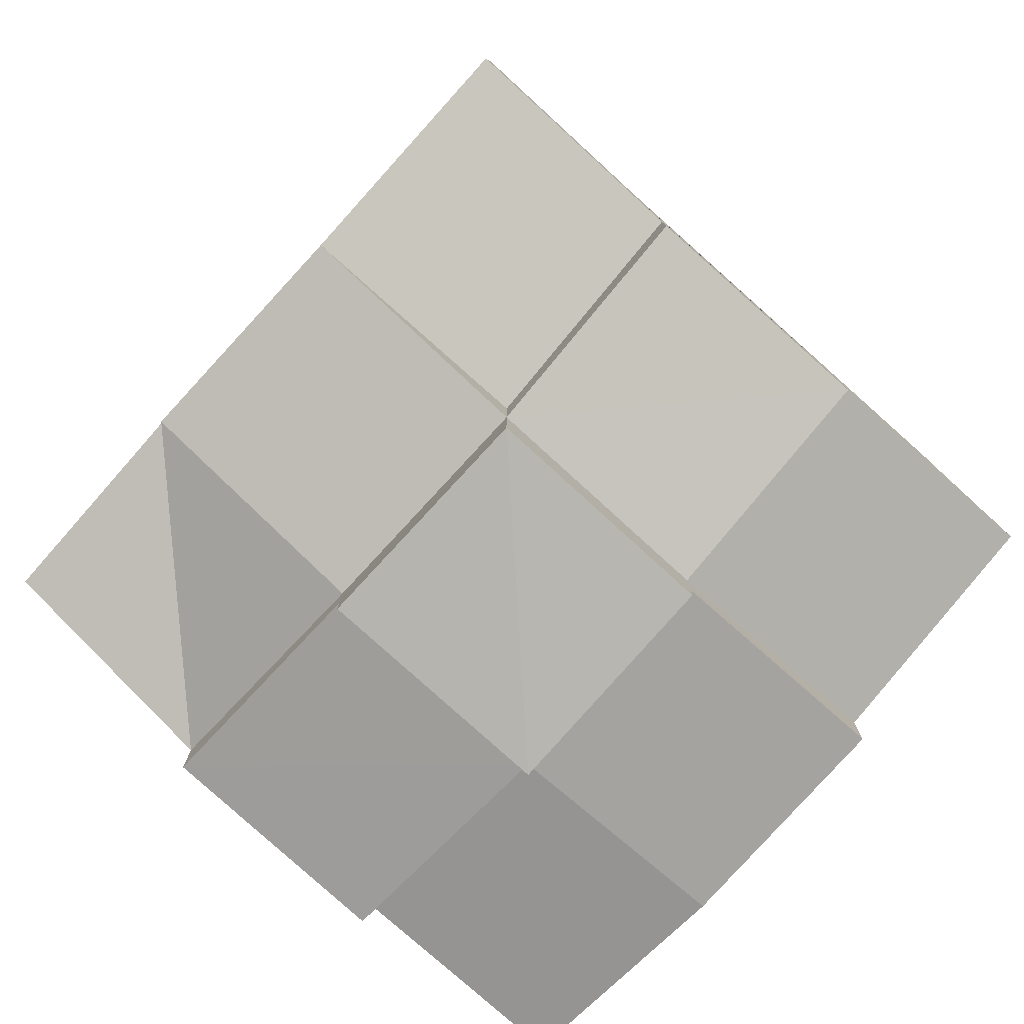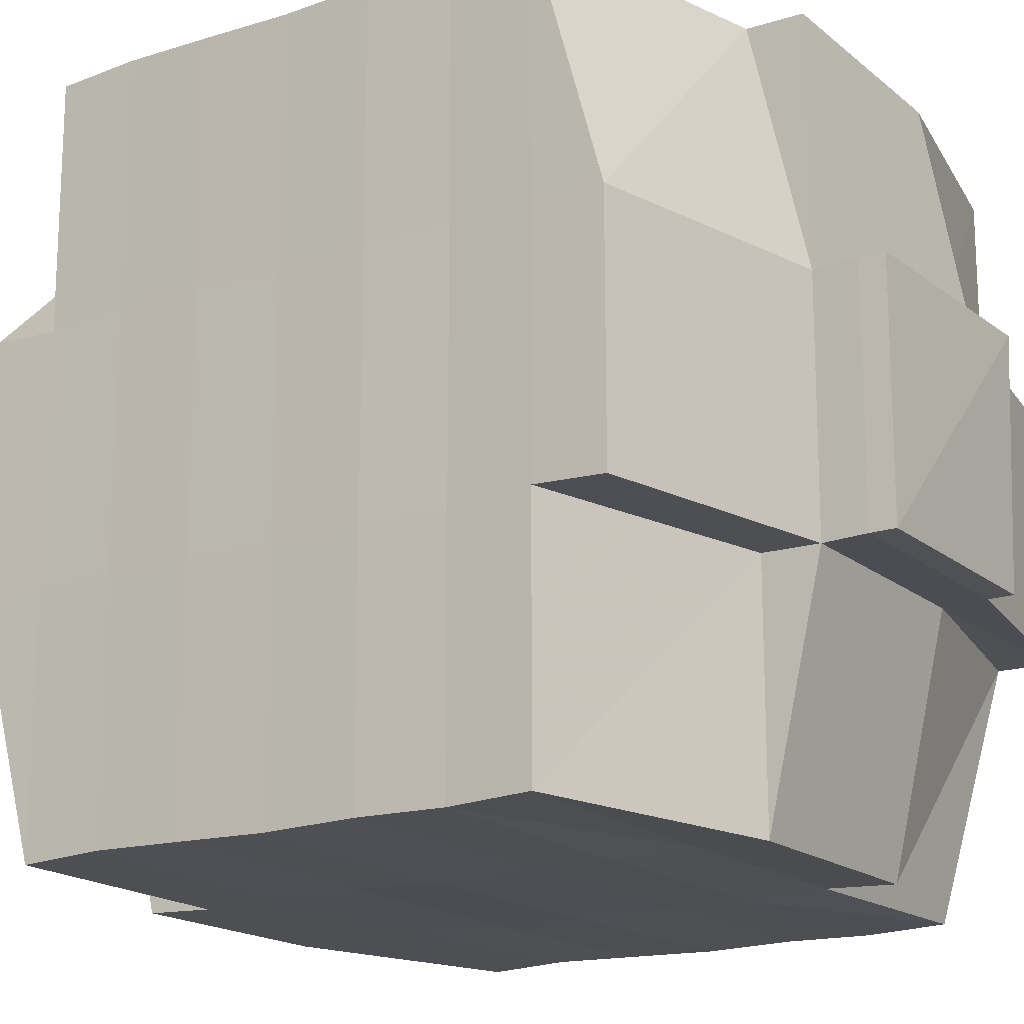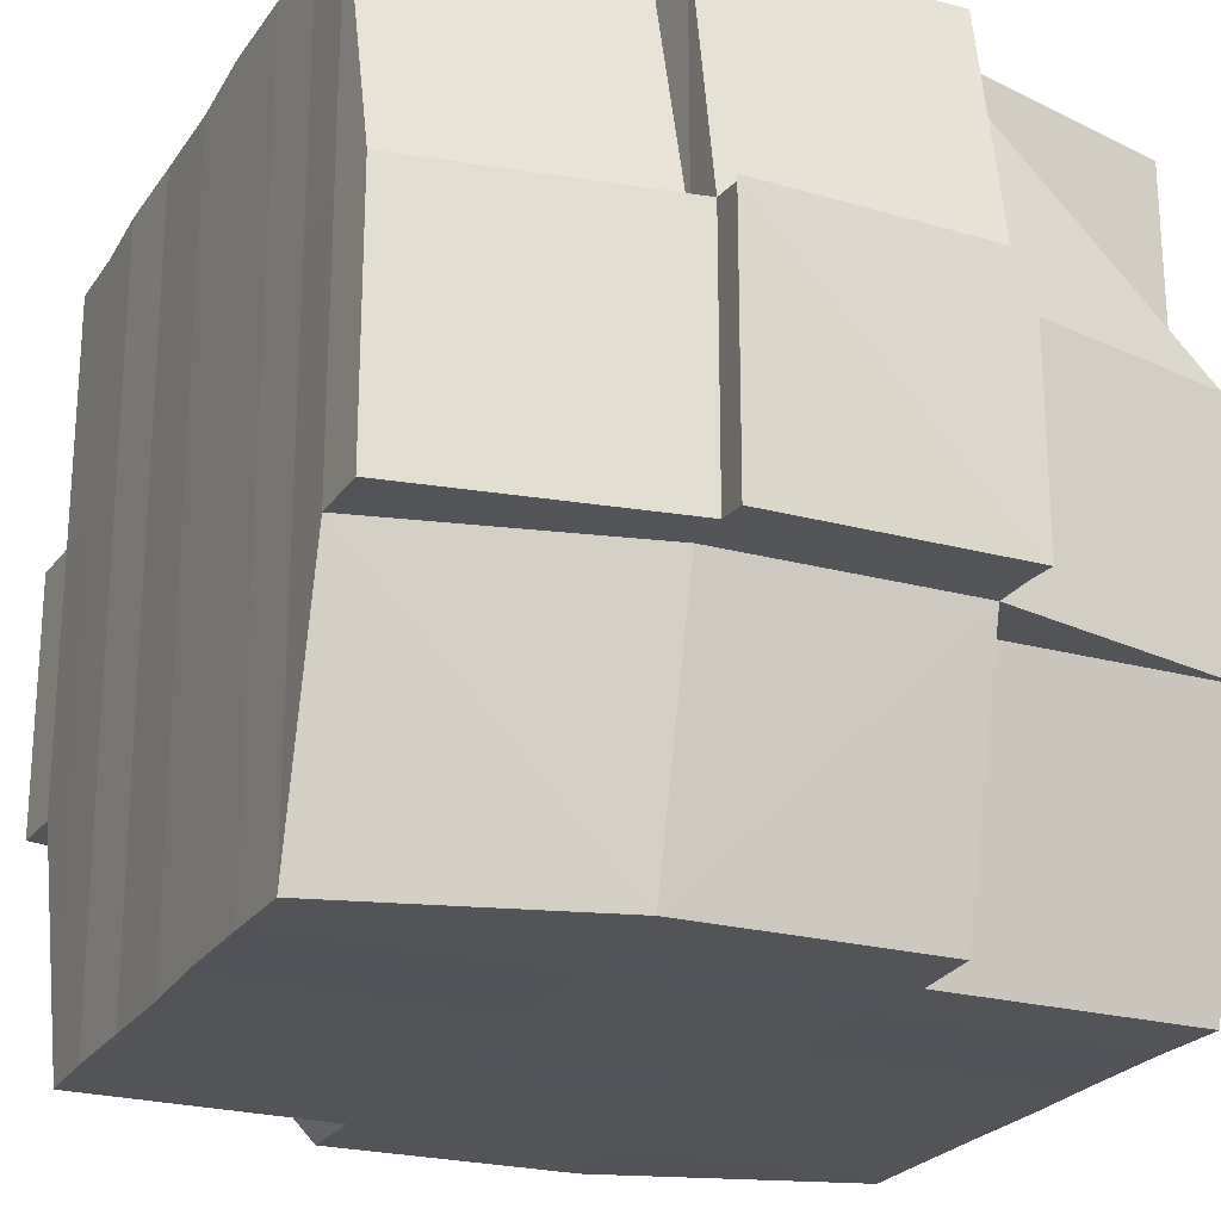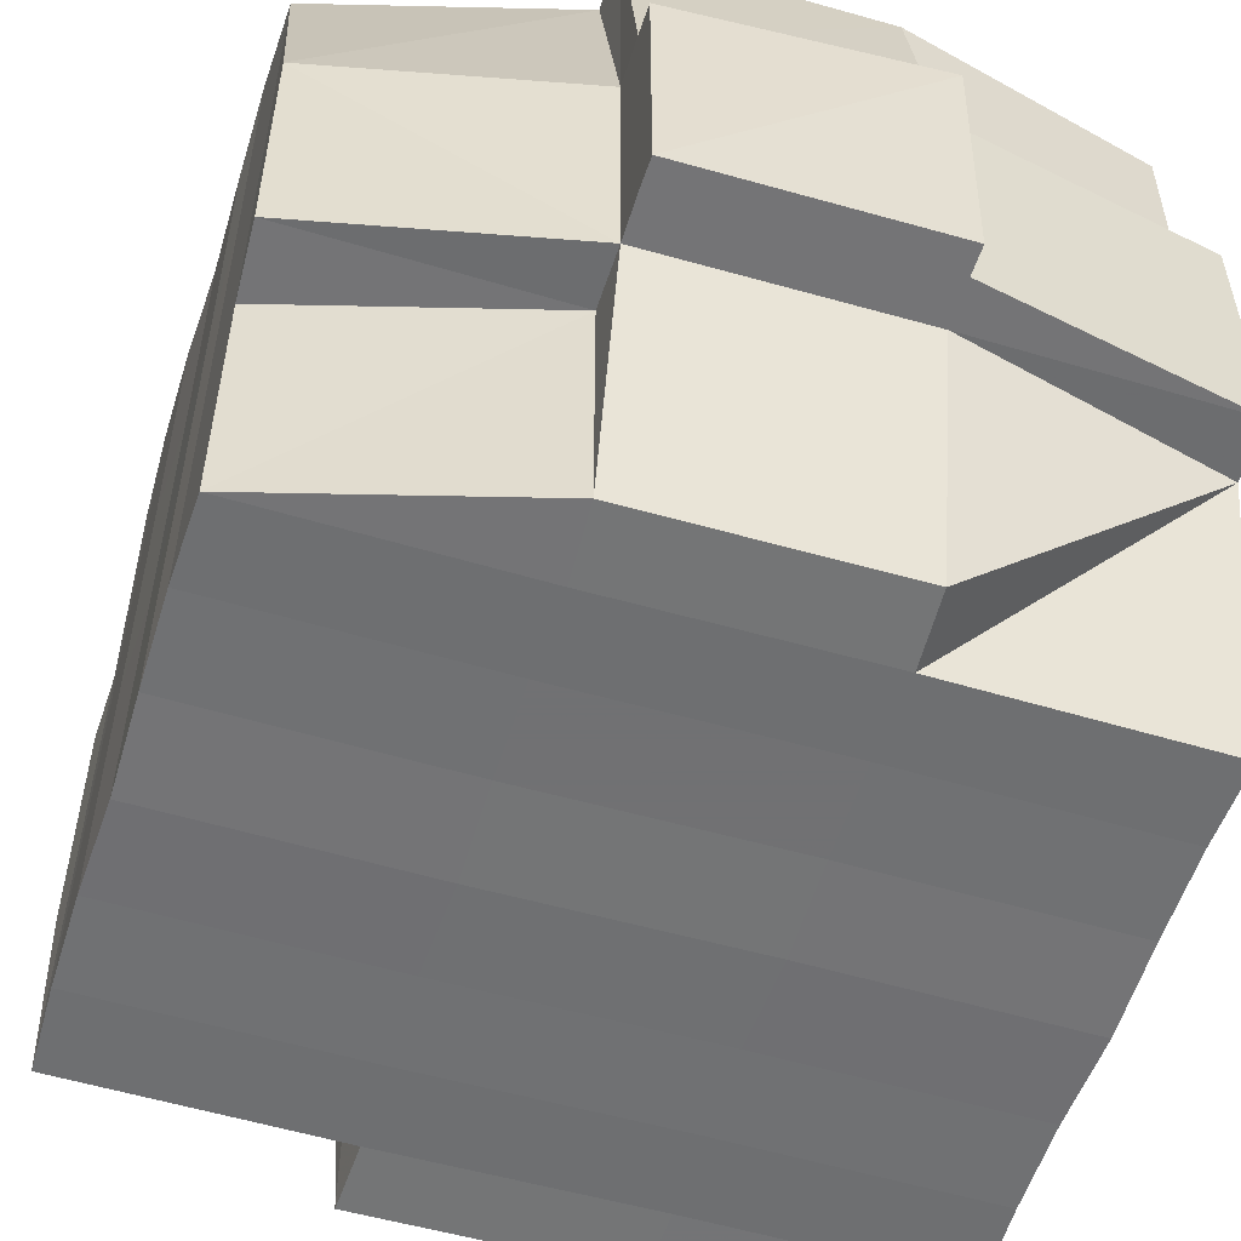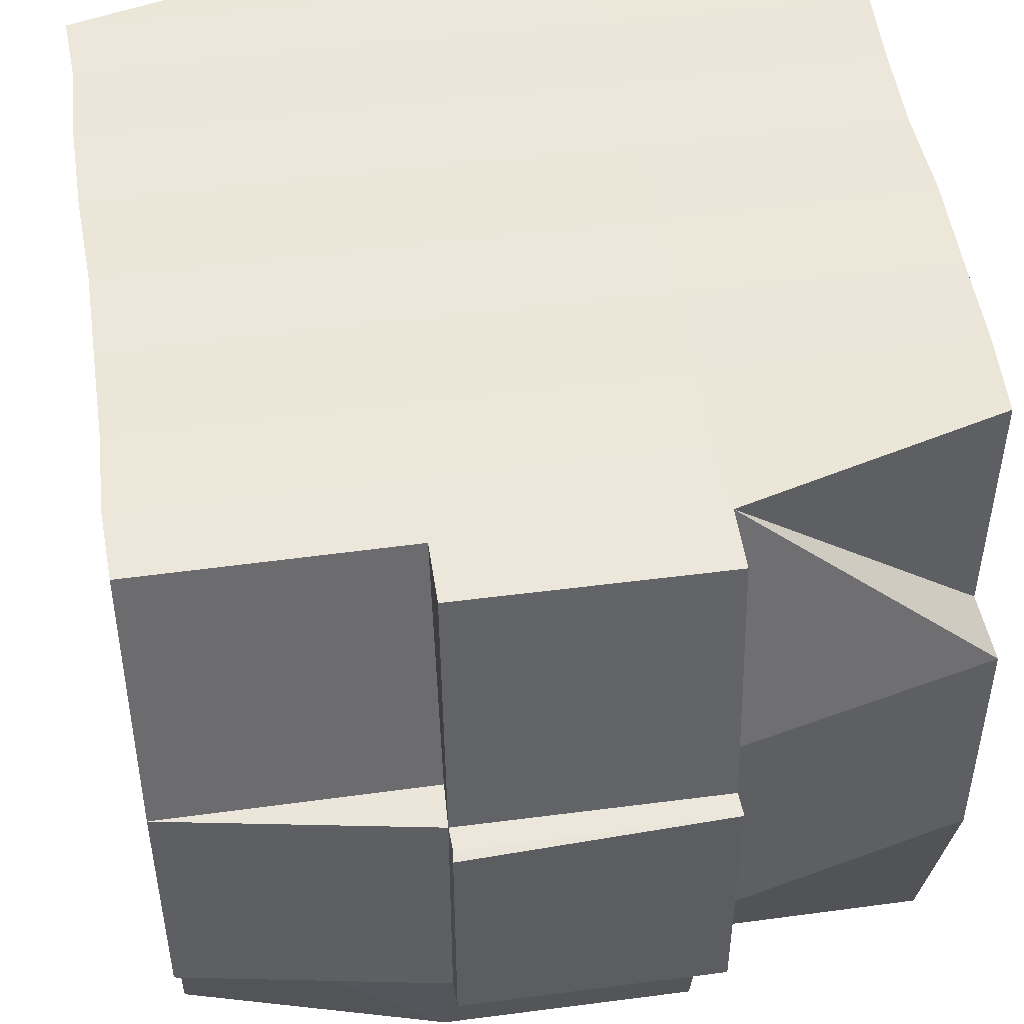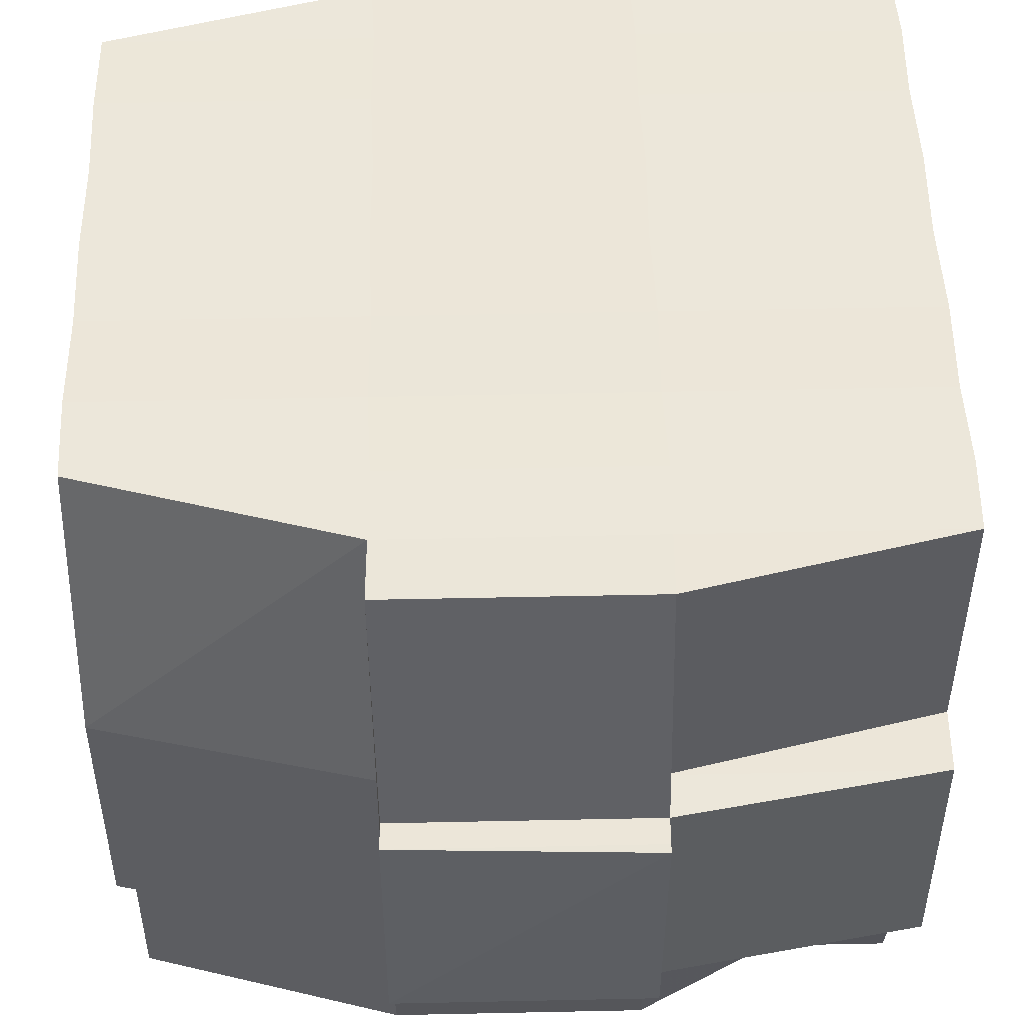
<metadata>
{"format":"obj","ext":"obj","renderer":"f3d","projection":"perspective","resolution":1024,"background":"white","views":[{"elev":-79.3,"azim":47.9,"up":"+Z"},{"elev":-17.7,"azim":123.5,"up":"+Y"},{"elev":-23.4,"azim":-24.7,"up":"+Y"},{"elev":-55.3,"azim":162.7,"up":"+Y"},{"elev":49.9,"azim":-8.4,"up":"+Y"},{"elev":50.3,"azim":178.6,"up":"+Y"}]}
</metadata>
<code>
o 4798
v 2173 1861 18.06
v 2173 1861 18.06
v 2173 1861 18.06
v 2173 1861 18.06
v 2173 1861 18.06
v 2173 1861 18.06
v 2173 1861 18.06
v 2173 1861 18.06
v 2173 1861 18.06
v 2173 1861 18.07
v 2173 1861 18.07
v 2173 1861 18.06
v 2173 1861 18.07
v 2173 1861 18.07
v 2173 1861 18.07
v 2173 1861 18.06
v 2173 1861 18.06
v 2173 1861 18.07
v 2173 1861 18.07
v 2173 1861 18.07
v 2173 1861 18.07
v 2173 1861 18.07
v 2173 1861 18.07
v 2173 1861 18.07
v 2173 1861 18.08
v 2173 1861 18.07
v 2173 1861 18.07
v 2173 1861 18.07
v 2173 1861 18.07
v 2173 1861 18.07
v 2173 1861 18.08
v 2173 1861 18.08
v 2173 1861 18.08
v 2173 1861 18.07
v 2173 1861 18.08
v 2173 1861 18.08
v 2173 1861 18.07
v 2173 1861 18.08
v 2173 1861 18.08
v 2173 1861 18.08
v 2173 1861 18.08
v 2173 1861 18.08
v 2173 1861 18.08
v 2173 1861 18.08
v 2173 1861 18.09
v 2173 1861 18.08
v 2173 1861 18.08
v 2173 1861 18.08
v 2173 1861 18.08
v 2173 1861 18.09
v 2173 1861 18.09
v 2173 1861 18.09
v 2173 1861 18.09
v 2173 1861 18.09
v 2173 1861 18.08
v 2173 1861 18.09
v 2173 1861 18.09
v 2173 1861 18.09
v 2173 1861 18.1
v 2173 1861 18.09
v 2173 1861 18.09
v 2173 1861 18.09
v 2173 1861 18.09
v 2173 1861 18.09
v 2173 1861 18.09
v 2173 1861 18.09
v 2173 1861 18.09
v 2173 1861 18.1
v 2173 1861 18.1
v 2173 1861 18.1
v 2173 1861 18.1
v 2173 1861 18.1
v 2173 1861 18.1
v 2173 1861 18.1
v 2173 1861 18.1
v 2173 1861 18.1
v 2173 1861 18.1
v 2173 1861 18.1
v 2173 1861 18.1
v 2173 1861 18.1
v 2173 1861 18.1
v 2173 1861 18.1
v 2173 1861 18.1
v 2173 1861 18.1
v 2173 1861 18.1
v 2173 1861 18.1
v 2173 1861 18.1
v 2173 1861 18.1
v 2173 1861 18.1
v 2173 1861 18.1
v 2173 1861 18.1
v 2173 1861 18.1
v 2173 1861 18.1
v 2173 1861 18.1
v 2173 1861 18.1
v 2173 1861 18.1
v 2173 1861 18.1
v 2173 1861 18.1
v 2173 1861 18.1
v 2173 1861 18.1
v 2173 1861 18.1
v 2173 1861 18.1
v 2173 1861 18.1
v 2173 1861 18.1
v 2173 1861 18.1
v 2173 1861 18.1
v 2173 1861 18.1
v 2173 1861 18.1
v 2173 1861 18.1
v 2173 1861 18.1
v 2173 1861 18.1
v 2173 1861 18.1
v 2173 1861 18.1
v 2173 1861 18.09
v 2173 1861 18.09
v 2173 1861 18.09
v 2173 1861 18.09
v 2173 1861 18.09
v 2173 1861 18.1
v 2173 1861 18.09
v 2173 1861 18.09
v 2173 1861 18.09
v 2173 1861 18.09
v 2173 1861 18.09
v 2173 1861 18.09
v 2173 1861 18.09
v 2173 1861 18.08
v 2173 1861 18.09
v 2173 1861 18.09
v 2173 1861 18.09
v 2173 1861 18.08
v 2173 1861 18.08
v 2173 1861 18.08
v 2173 1861 18.08
v 2173 1861 18.08
v 2173 1861 18.08
v 2173 1861 18.08
v 2173 1861 18.08
v 2173 1861 18.08
v 2173 1861 18.08
v 2173 1861 18.08
v 2173 1861 18.07
v 2173 1861 18.08
v 2173 1861 18.07
v 2173 1861 18.07
v 2173 1861 18.07
v 2173 1861 18.07
v 2173 1861 18.07
v 2173 1861 18.07
v 2173 1861 18.07
v 2173 1861 18.07
v 2173 1861 18.07
v 2173 1861 18.07
v 2173 1861 18.07
v 2173 1861 18.08
v 2173 1861 18.07
v 2173 1861 18.08
v 2173 1861 18.07
v 2173 1861 18.07
v 2173 1861 18.07
v 2173 1861 18.07
v 2173 1861 18.07
v 2173 1861 18.07
v 2173 1861 18.06
v 2173 1861 18.07
v 2173 1861 18.06
v 2173 1861 18.06
v 2173 1861 18.06
v 2173 1861 18.07
v 2173 1861 18.06
v 2173 1861 18.07
v 2173 1861 18.07
v 2173 1861 18.06
v 2173 1861 18.06
v 2173 1861 18.06
v 2173 1861 18.07
v 2173 1861 18.06
v 2173 1861 18.06
v 2173 1861 18.07
v 2173 1861 18.07
v 2173 1861 18.07
v 2173 1861 18.07
v 2173 1861 18.07
v 2173 1861 18.06
v 2173 1861 18.06
v 2173 1861 18.07
v 2173 1861 18.07
v 2173 1861 18.07
v 2173 1861 18.07
v 2173 1861 18.07
v 2173 1861 18.07
v 2173 1861 18.07
v 2173 1861 18.07
v 2173 1861 18.07
v 2173 1861 18.07
v 2173 1861 18.07
v 2173 1861 18.07
v 2173 1861 18.08
v 2173 1861 18.08
v 2173 1861 18.08
v 2173 1861 18.08
v 2173 1861 18.07
v 2173 1861 18.08
v 2173 1861 18.08
v 2173 1861 18.08
v 2173 1861 18.08
v 2173 1861 18.08
v 2173 1861 18.08
v 2173 1861 18.08
v 2173 1861 18.09
v 2173 1861 18.08
v 2173 1861 18.08
v 2173 1861 18.08
v 2173 1861 18.09
v 2173 1861 18.09
v 2173 1861 18.09
v 2173 1861 18.09
v 2173 1861 18.08
v 2173 1861 18.09
v 2173 1861 18.09
v 2173 1861 18.09
v 2173 1861 18.09
v 2173 1861 18.09
v 2173 1861 18.09
v 2173 1861 18.09
v 2173 1861 18.09
v 2173 1861 18.09
v 2173 1861 18.09
v 2173 1861 18.1
v 2173 1861 18.09
v 2173 1861 18.1
v 2173 1861 18.1
v 2173 1861 18.1
v 2173 1861 18.1
v 2173 1861 18.1
v 2173 1861 18.09
v 2173 1861 18.09
v 2173 1861 18.1
v 2173 1861 18.1
v 2173 1861 18.1
v 2173 1861 18.1
v 2173 1861 18.09
v 2173 1861 18.1
v 2173 1861 18.09
v 2173 1861 18.09
v 2173 1861 18.1
v 2173 1861 18.1
v 2173 1861 18.1
v 2173 1861 18.1
v 2173 1861 18.1
v 2173 1861 18.1
v 2173 1861 18.1
v 2173 1861 18.1
v 2173 1861 18.1
v 2173 1861 18.1
v 2173 1861 18.1
v 2173 1861 18.09
v 2173 1861 18.1
v 2173 1861 18.1
v 2173 1861 18.09
v 2173 1861 18.09
v 2173 1861 18.09
v 2173 1861 18.09
v 2173 1861 18.09
v 2173 1861 18.09
v 2173 1861 18.09
v 2173 1861 18.08
v 2173 1861 18.09
v 2173 1861 18.09
v 2173 1861 18.08
v 2173 1861 18.08
v 2173 1861 18.08
v 2173 1861 18.08
v 2173 1861 18.08
v 2173 1861 18.08
v 2173 1861 18.08
v 2173 1861 18.08
v 2173 1861 18.08
v 2173 1861 18.07
v 2173 1861 18.08
v 2173 1861 18.08
v 2173 1861 18.07
v 2173 1861 18.07
v 2173 1861 18.07
v 2173 1861 18.07
v 2173 1861 18.07
v 2173 1861 18.06
v 2173 1861 18.07
v 2173 1861 18.07
v 2173 1861 18.07
v 2173 1861 18.07
v 2173 1861 18.07
v 2173 1861 18.07
v 2173 1861 18.07
v 2173 1861 18.07
v 2173 1861 18.07
v 2173 1861 18.07
v 2173 1861 18.07
v 2173 1861 18.06
v 2173 1861 18.06
v 2173 1861 18.06
v 2173 1861 18.06
v 2173 1861 18.06
v 2173 1861 18.06
v 2173 1861 18.06
v 2173 1861 18.1
v 2173 1861 18.1
v 2173 1861 18.09
v 2173 1861 18.1
v 2173 1861 18.1
v 2173 1861 18.1
v 2173 1861 18.1
v 2173 1861 18.1
v 2173 1861 18.1
v 2173 1861 18.1
v 2173 1861 18.1
f 1 2 3
f 4 5 2
f 6 7 3
f 8 9 6
f 10 11 5
f 12 13 4
f 13 14 15
f 16 12 17
f 10 18 19
f 18 20 11
f 21 18 22
f 23 24 18
f 24 25 26
f 27 26 18
f 18 26 28
f 26 29 28
f 29 30 28
f 26 31 29
f 25 32 31
f 33 31 26
f 28 30 34
f 29 35 30
f 31 35 29
f 35 36 37
f 31 38 35
f 39 38 31
f 32 40 38
f 38 41 35
f 41 42 36
f 35 41 43
f 38 44 41
f 40 45 44
f 46 44 38
f 44 47 41
f 47 48 42
f 41 47 49
f 44 50 47
f 45 51 50
f 52 50 44
f 50 53 47
f 53 54 48
f 47 53 55
f 50 56 53
f 51 57 56
f 58 56 50
f 57 59 60
f 56 61 53
f 53 61 62
f 56 60 61
f 63 60 56
f 61 64 54
f 60 65 61
f 65 66 64
f 61 65 67
f 65 68 66
f 60 69 65
f 70 69 60
f 69 71 65
f 70 72 73
f 74 75 68
f 76 77 72
f 78 77 79
f 80 79 81
f 82 83 75
f 84 85 83
f 86 87 82
f 88 89 85
f 87 89 90
f 91 90 92
f 93 86 94
f 95 88 96
f 97 95 98
f 99 97 71
f 96 100 101
f 102 103 100
f 104 102 105
f 106 104 107
f 107 96 108
f 107 101 109
f 110 107 111
f 71 107 112
f 112 107 113
f 71 112 114
f 112 113 115
f 114 112 115
f 115 109 116
f 115 116 117
f 118 119 114
f 114 115 120
f 120 117 121
f 120 115 122
f 123 114 120
f 124 114 123
f 125 118 123
f 123 120 126
f 126 121 127
f 126 120 128
f 129 123 126
f 67 123 129
f 130 125 129
f 129 126 131
f 131 127 132
f 131 126 133
f 134 129 131
f 62 129 134
f 135 130 134
f 134 131 136
f 136 132 137
f 136 131 138
f 139 134 136
f 55 134 139
f 140 135 139
f 139 136 141
f 141 137 142
f 141 136 143
f 144 142 145
f 146 145 147
f 148 149 147
f 150 151 149
f 152 153 146
f 154 141 153
f 155 141 154
f 155 139 141
f 49 139 155
f 156 155 154
f 43 155 156
f 157 140 155
f 158 157 156
f 156 159 160
f 34 160 161
f 30 156 34
f 34 156 162
f 28 34 163
f 163 161 164
f 163 34 165
f 166 164 167
f 166 163 168
f 169 163 170
f 171 172 163
f 168 173 174
f 175 176 166
f 177 175 178
f 179 180 173
f 179 181 180
f 182 183 179
f 9 182 184
f 165 179 184
f 184 185 7
f 186 187 185
f 188 189 187
f 190 188 179
f 191 190 179
f 191 192 190
f 190 193 188
f 192 193 190
f 194 192 195
f 193 196 181
f 197 198 192
f 192 199 193
f 143 199 192
f 198 200 199
f 199 201 193
f 193 201 202
f 201 203 196
f 199 204 201
f 138 204 199
f 200 205 204
f 204 206 201
f 206 207 203
f 201 206 208
f 204 209 206
f 133 209 204
f 205 210 209
f 209 211 206
f 211 212 207
f 206 211 213
f 209 214 211
f 128 214 209
f 210 215 214
f 214 216 211
f 216 217 212
f 211 216 218
f 214 219 216
f 215 220 219
f 122 219 214
f 219 221 216
f 221 222 217
f 216 221 223
f 219 224 221
f 225 224 219
f 224 226 221
f 226 227 222
f 221 226 228
f 225 229 230
f 231 232 229
f 233 232 234
f 235 234 236
f 237 238 226
f 238 239 240
f 241 240 226
f 226 240 242
f 240 243 242
f 242 243 244
f 242 244 245
f 240 246 243
f 108 246 240
f 239 247 246
f 247 248 249
f 105 249 246
f 248 250 251
f 246 251 252
f 246 252 253
f 249 92 254
f 255 254 256
f 255 256 257
f 258 94 255
f 259 93 255
f 260 257 261
f 260 255 63
f 243 255 260
f 244 243 260
f 244 260 262
f 262 260 58
f 262 261 263
f 245 244 262
f 264 265 245
f 245 262 266
f 266 262 52
f 266 263 267
f 268 245 266
f 228 245 268
f 269 264 268
f 268 266 270
f 270 266 46
f 270 267 271
f 272 268 270
f 223 268 272
f 273 269 272
f 272 270 274
f 274 270 39
f 274 271 275
f 276 272 274
f 218 272 276
f 277 273 276
f 276 274 278
f 278 274 33
f 278 275 279
f 280 276 278
f 213 276 280
f 281 277 280
f 280 278 282
f 282 278 27
f 282 279 283
f 284 283 285
f 286 285 287
f 288 289 287
f 290 291 289
f 292 293 286
f 294 282 293
f 295 282 294
f 188 295 294
f 295 280 282
f 208 280 295
f 296 295 297
f 298 281 295
f 299 300 301
f 300 302 303
f 299 304 305
f 306 307 308
f 309 310 311
f 312 313 314
f 314 315 316

</code>
